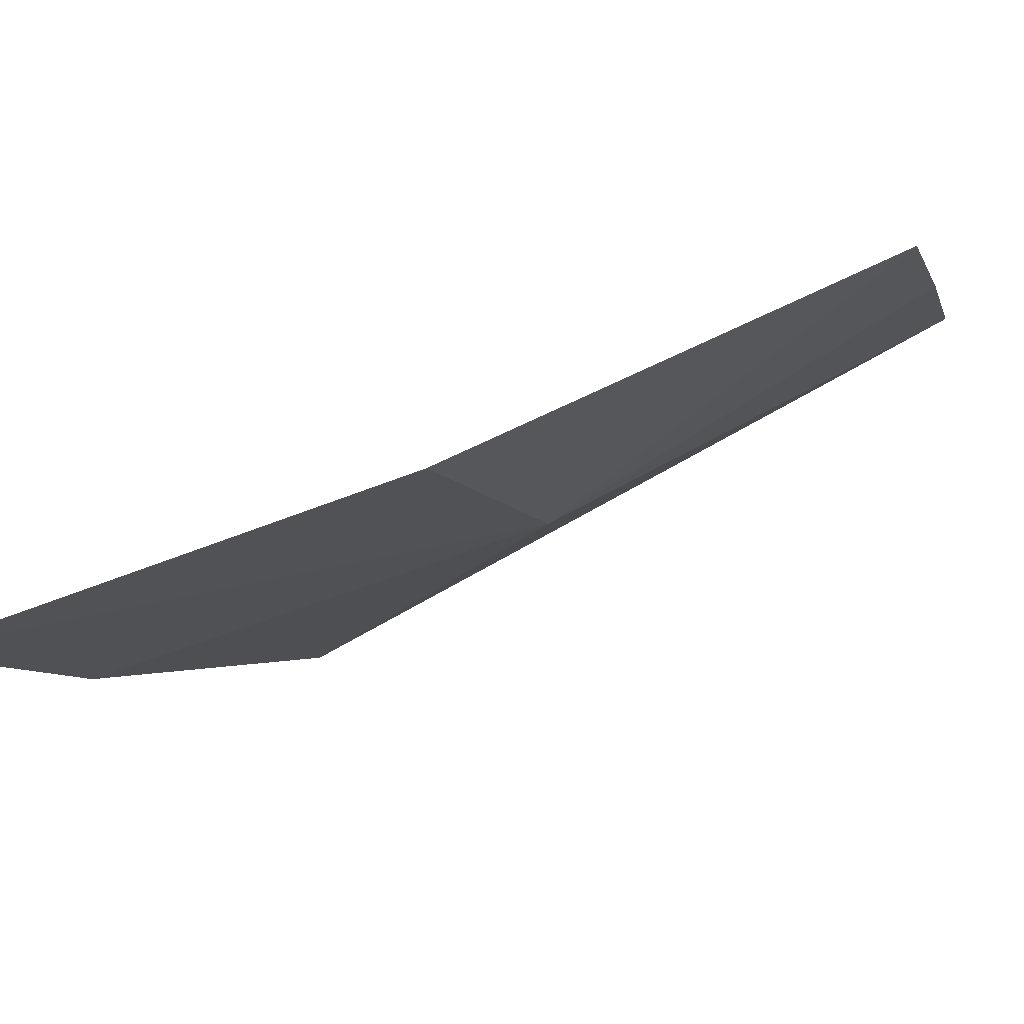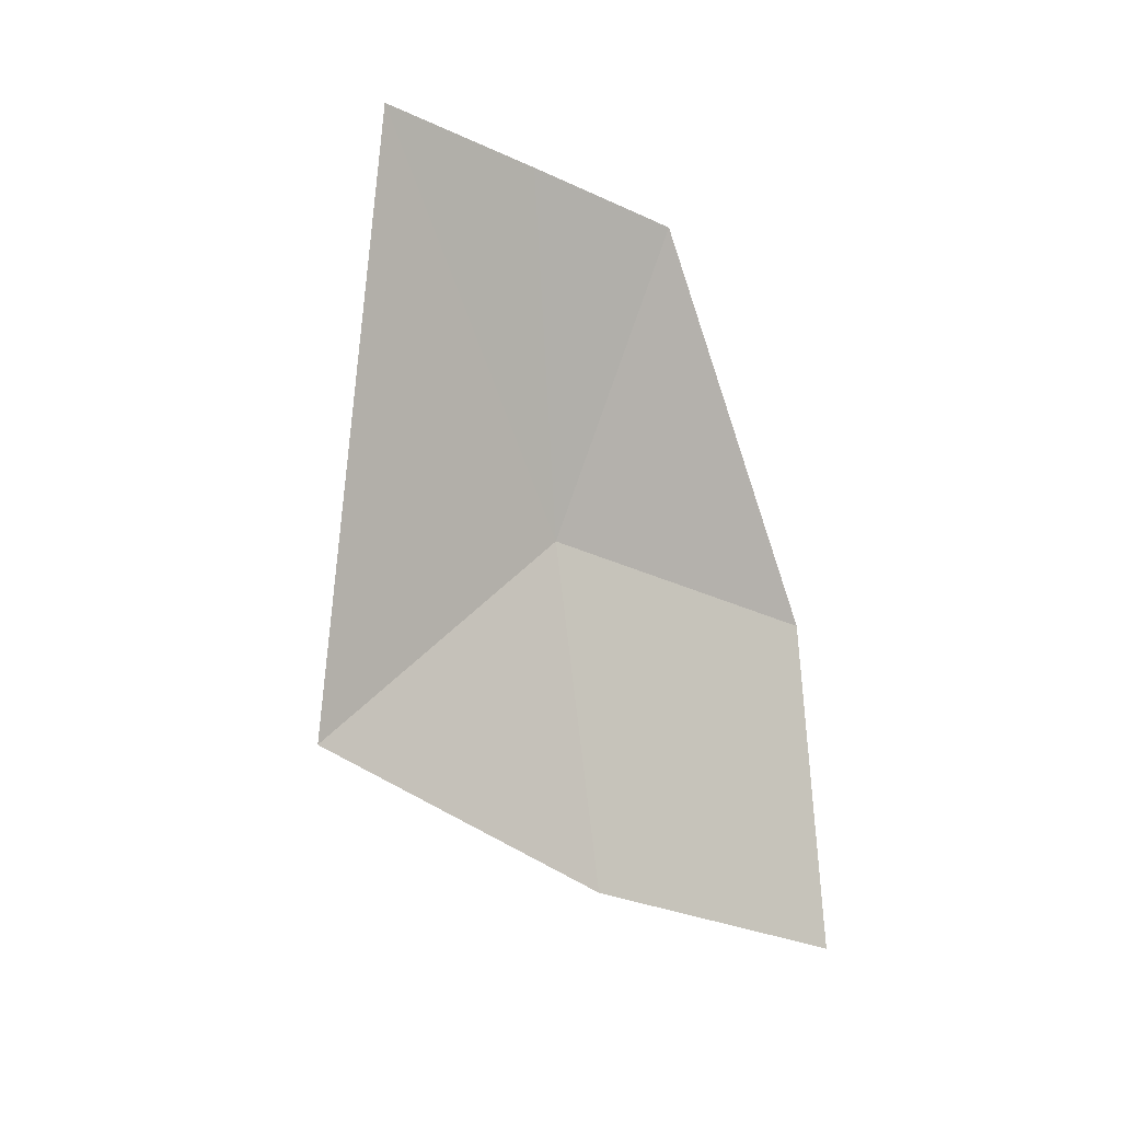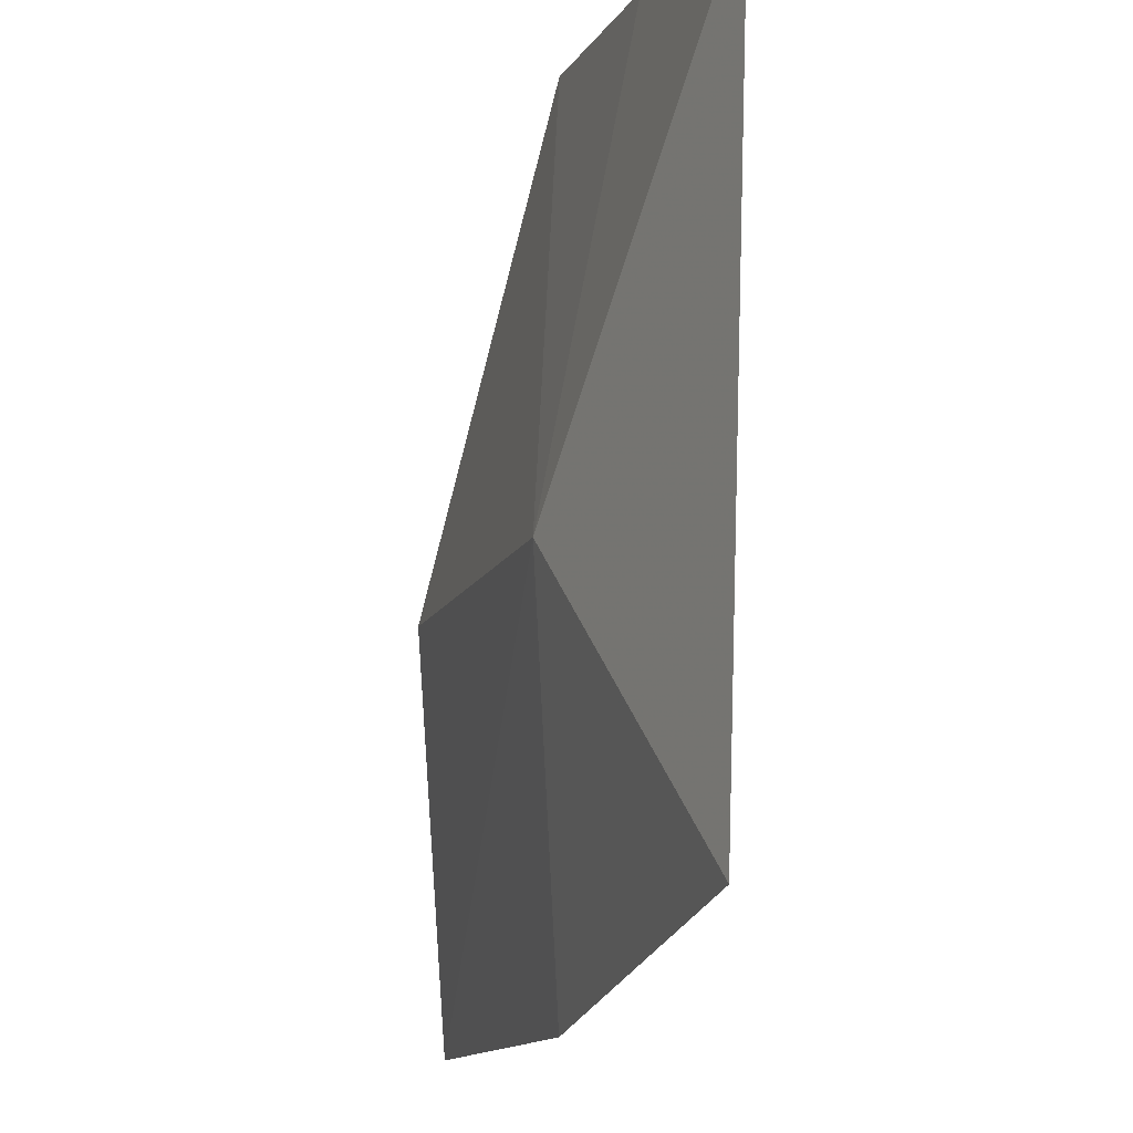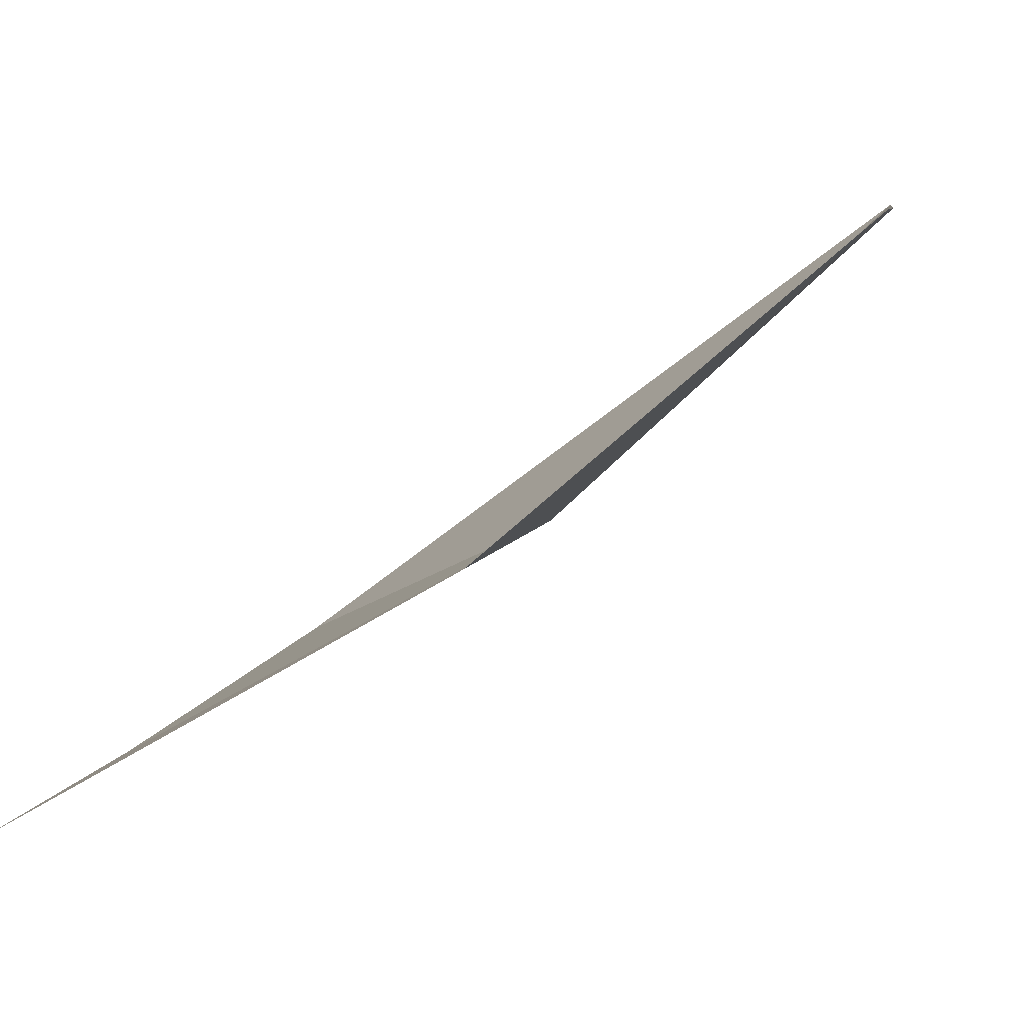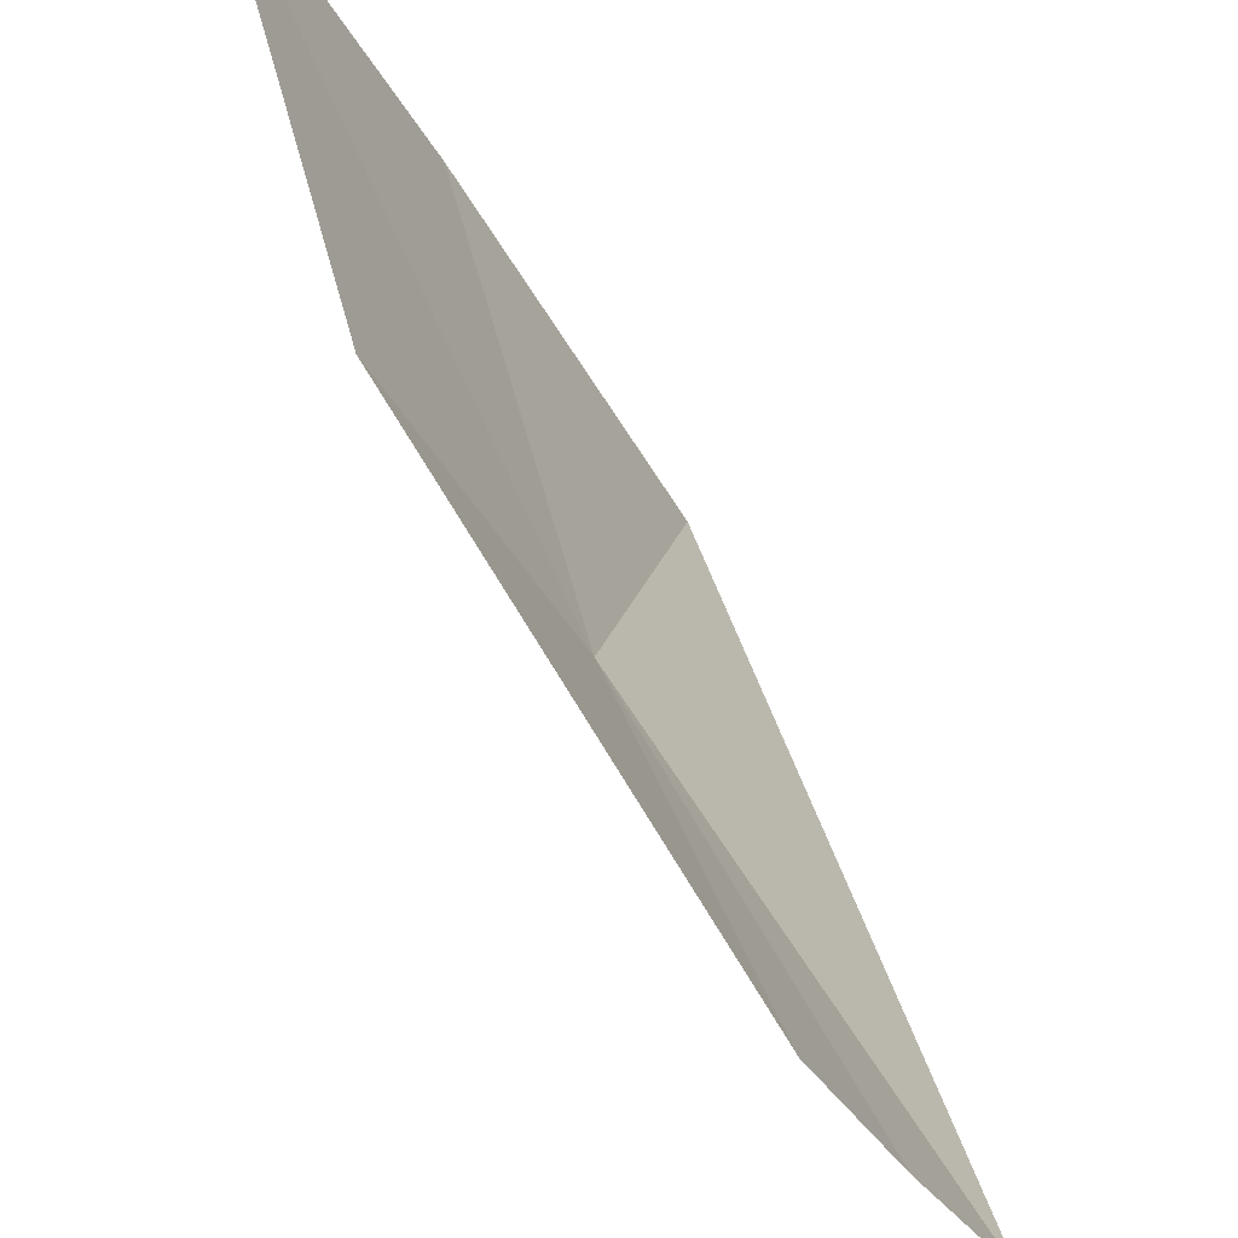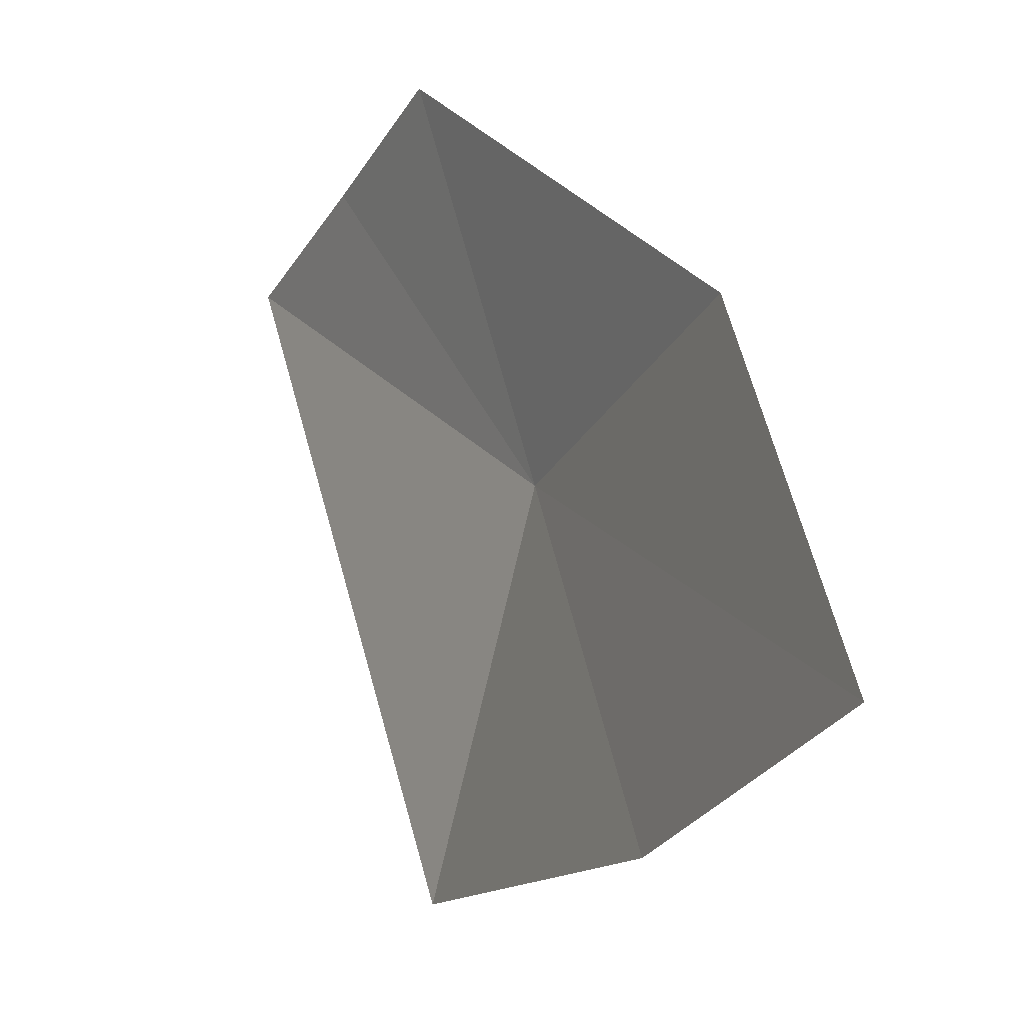
<metadata>
{"format":"obj","ext":"obj","renderer":"f3d","projection":"perspective","resolution":1024,"background":"white","views":[{"elev":56.7,"azim":34.6,"up":"+Z"},{"elev":31.4,"azim":-106.2,"up":"+Y"},{"elev":-77.4,"azim":148.2,"up":"+Z"},{"elev":67.3,"azim":25.6,"up":"+Z"},{"elev":72.9,"azim":129.2,"up":"+Z"},{"elev":44.1,"azim":-46.0,"up":"+Z"}]}
</metadata>
<code>
v 14.76 120.4 1.548
v 13.65 118.8 1.474
v 13.73 118 2.909
v 14.82 119.6 3.056
v 15.54 121.9 2.434
v 15.48 122.3 1.637
v 13.75 120.1 1.127e-06
v 15.38 122.8 0.8188
f 1 2 3
f 1 3 4
f 1 5 6
f 1 4 5
f 1 7 2
f 1 6 8
f 1 8 7

</code>
